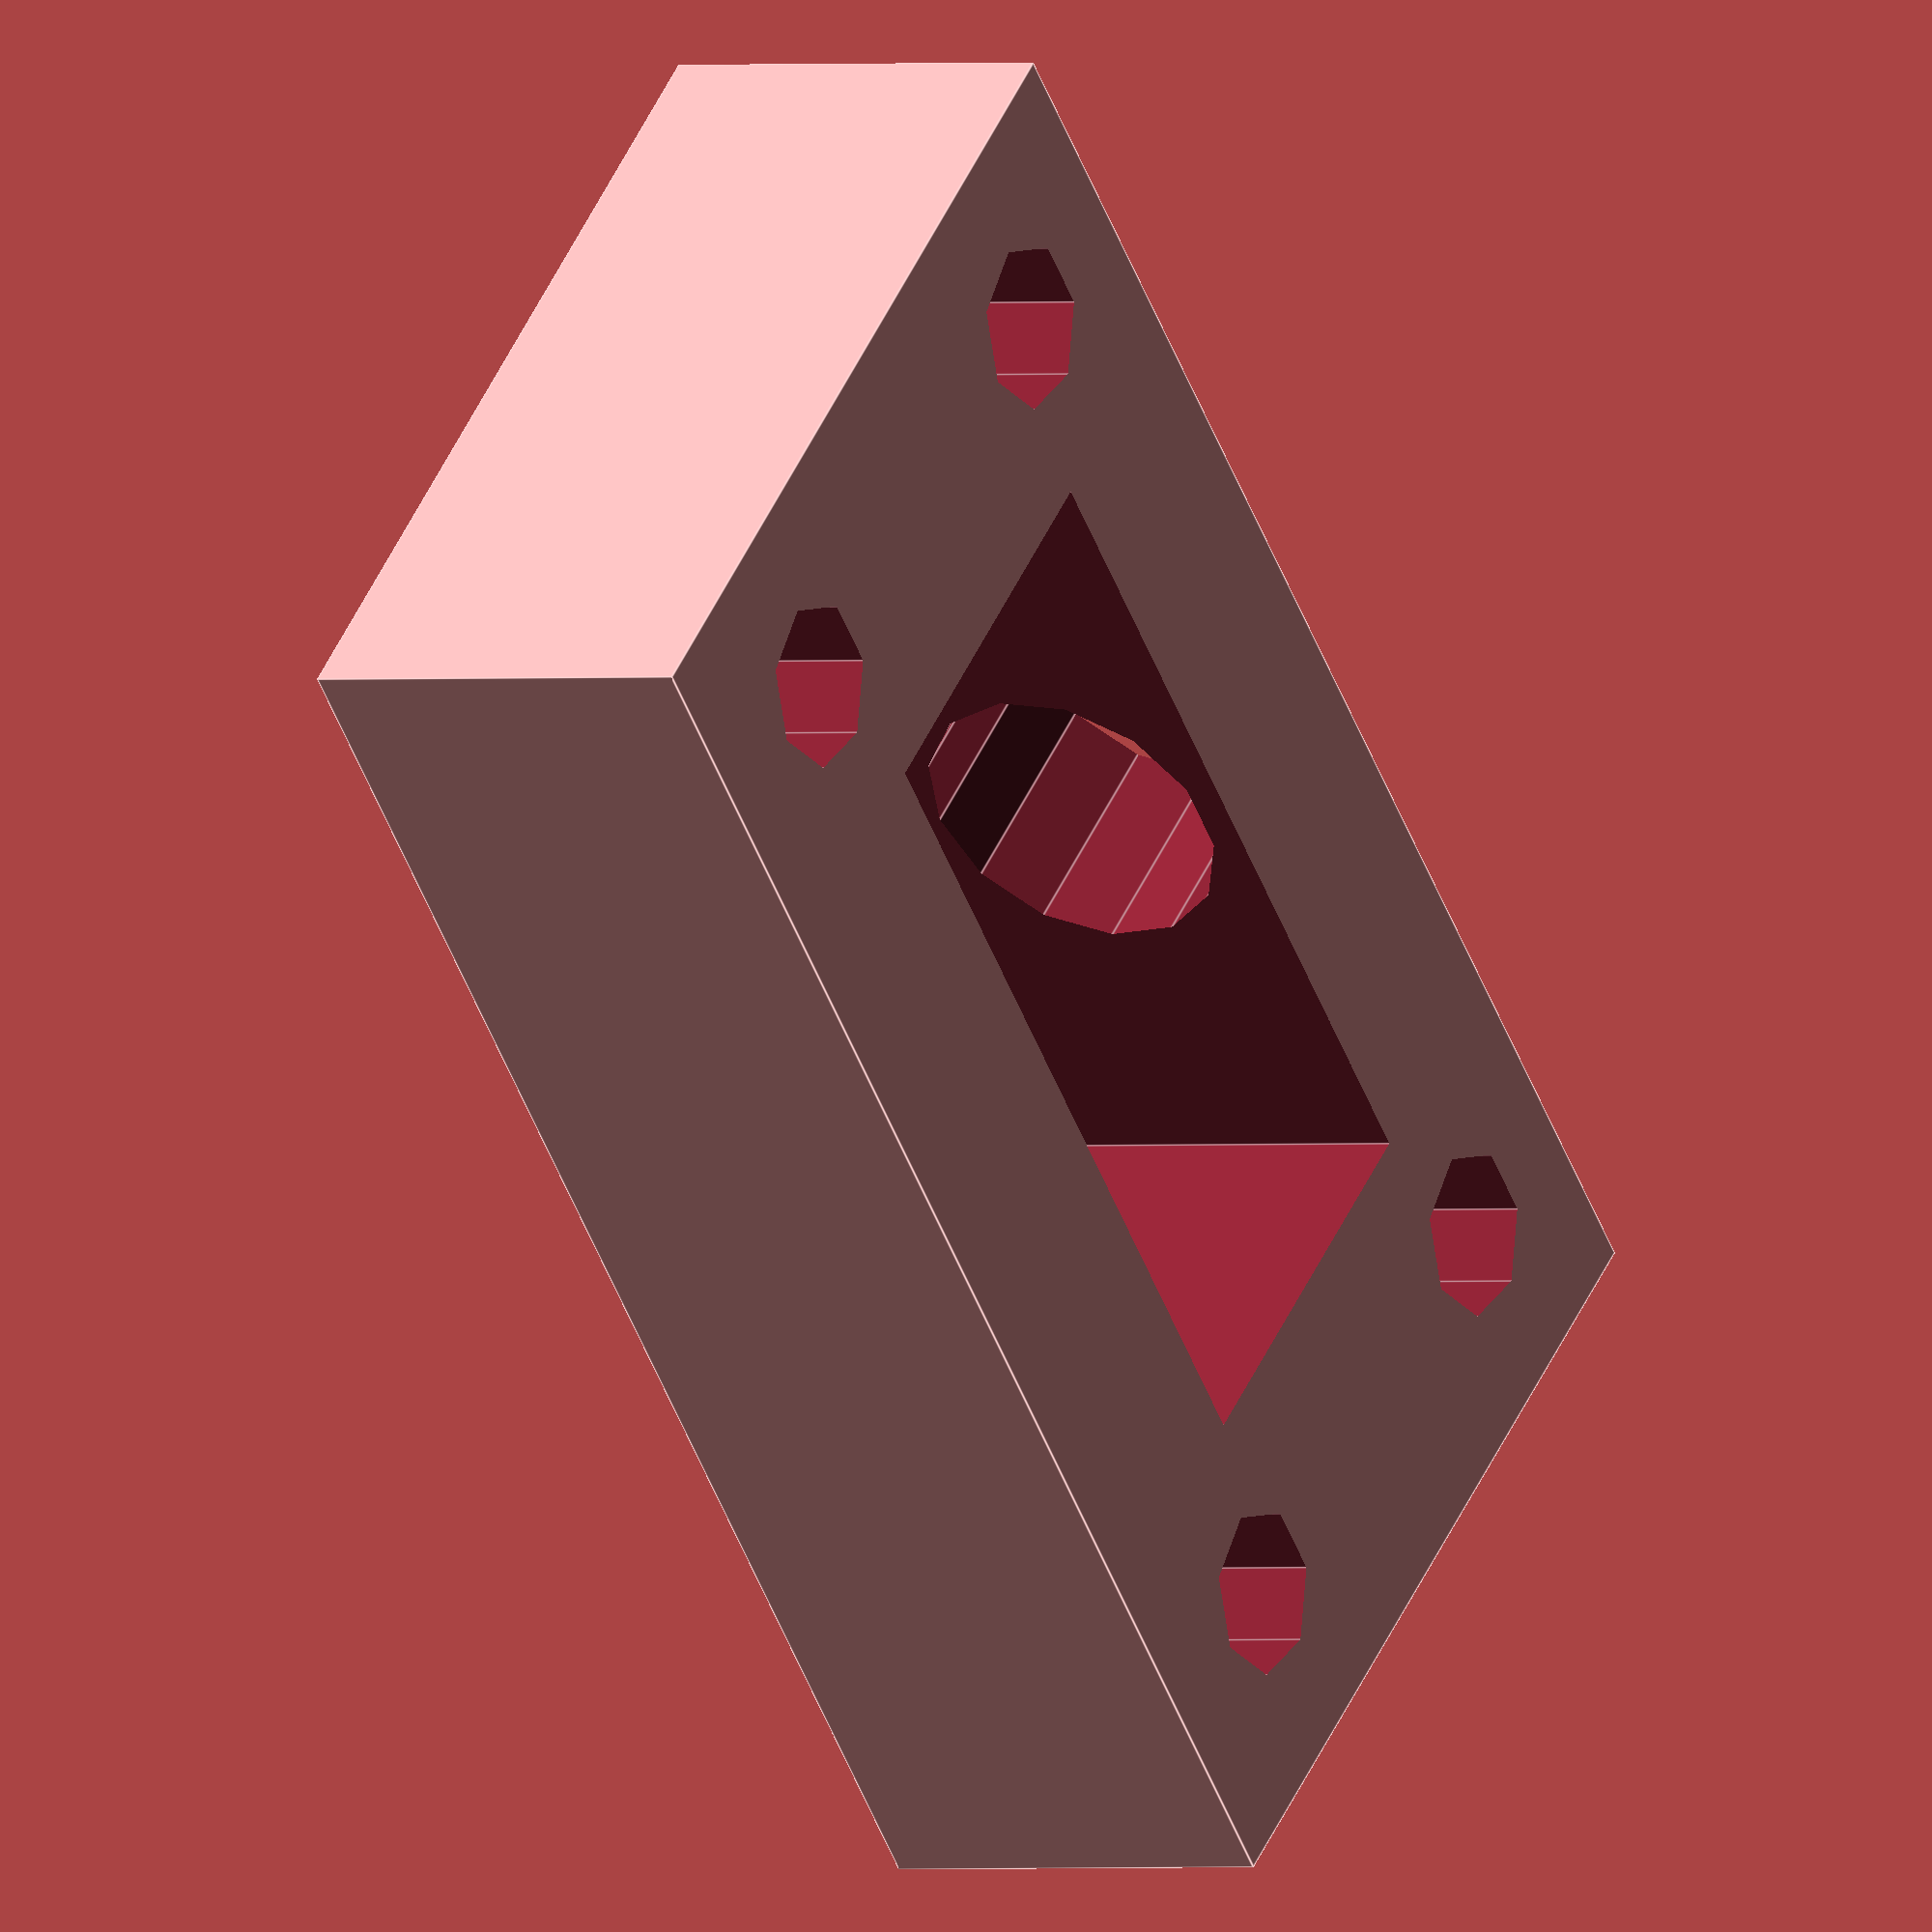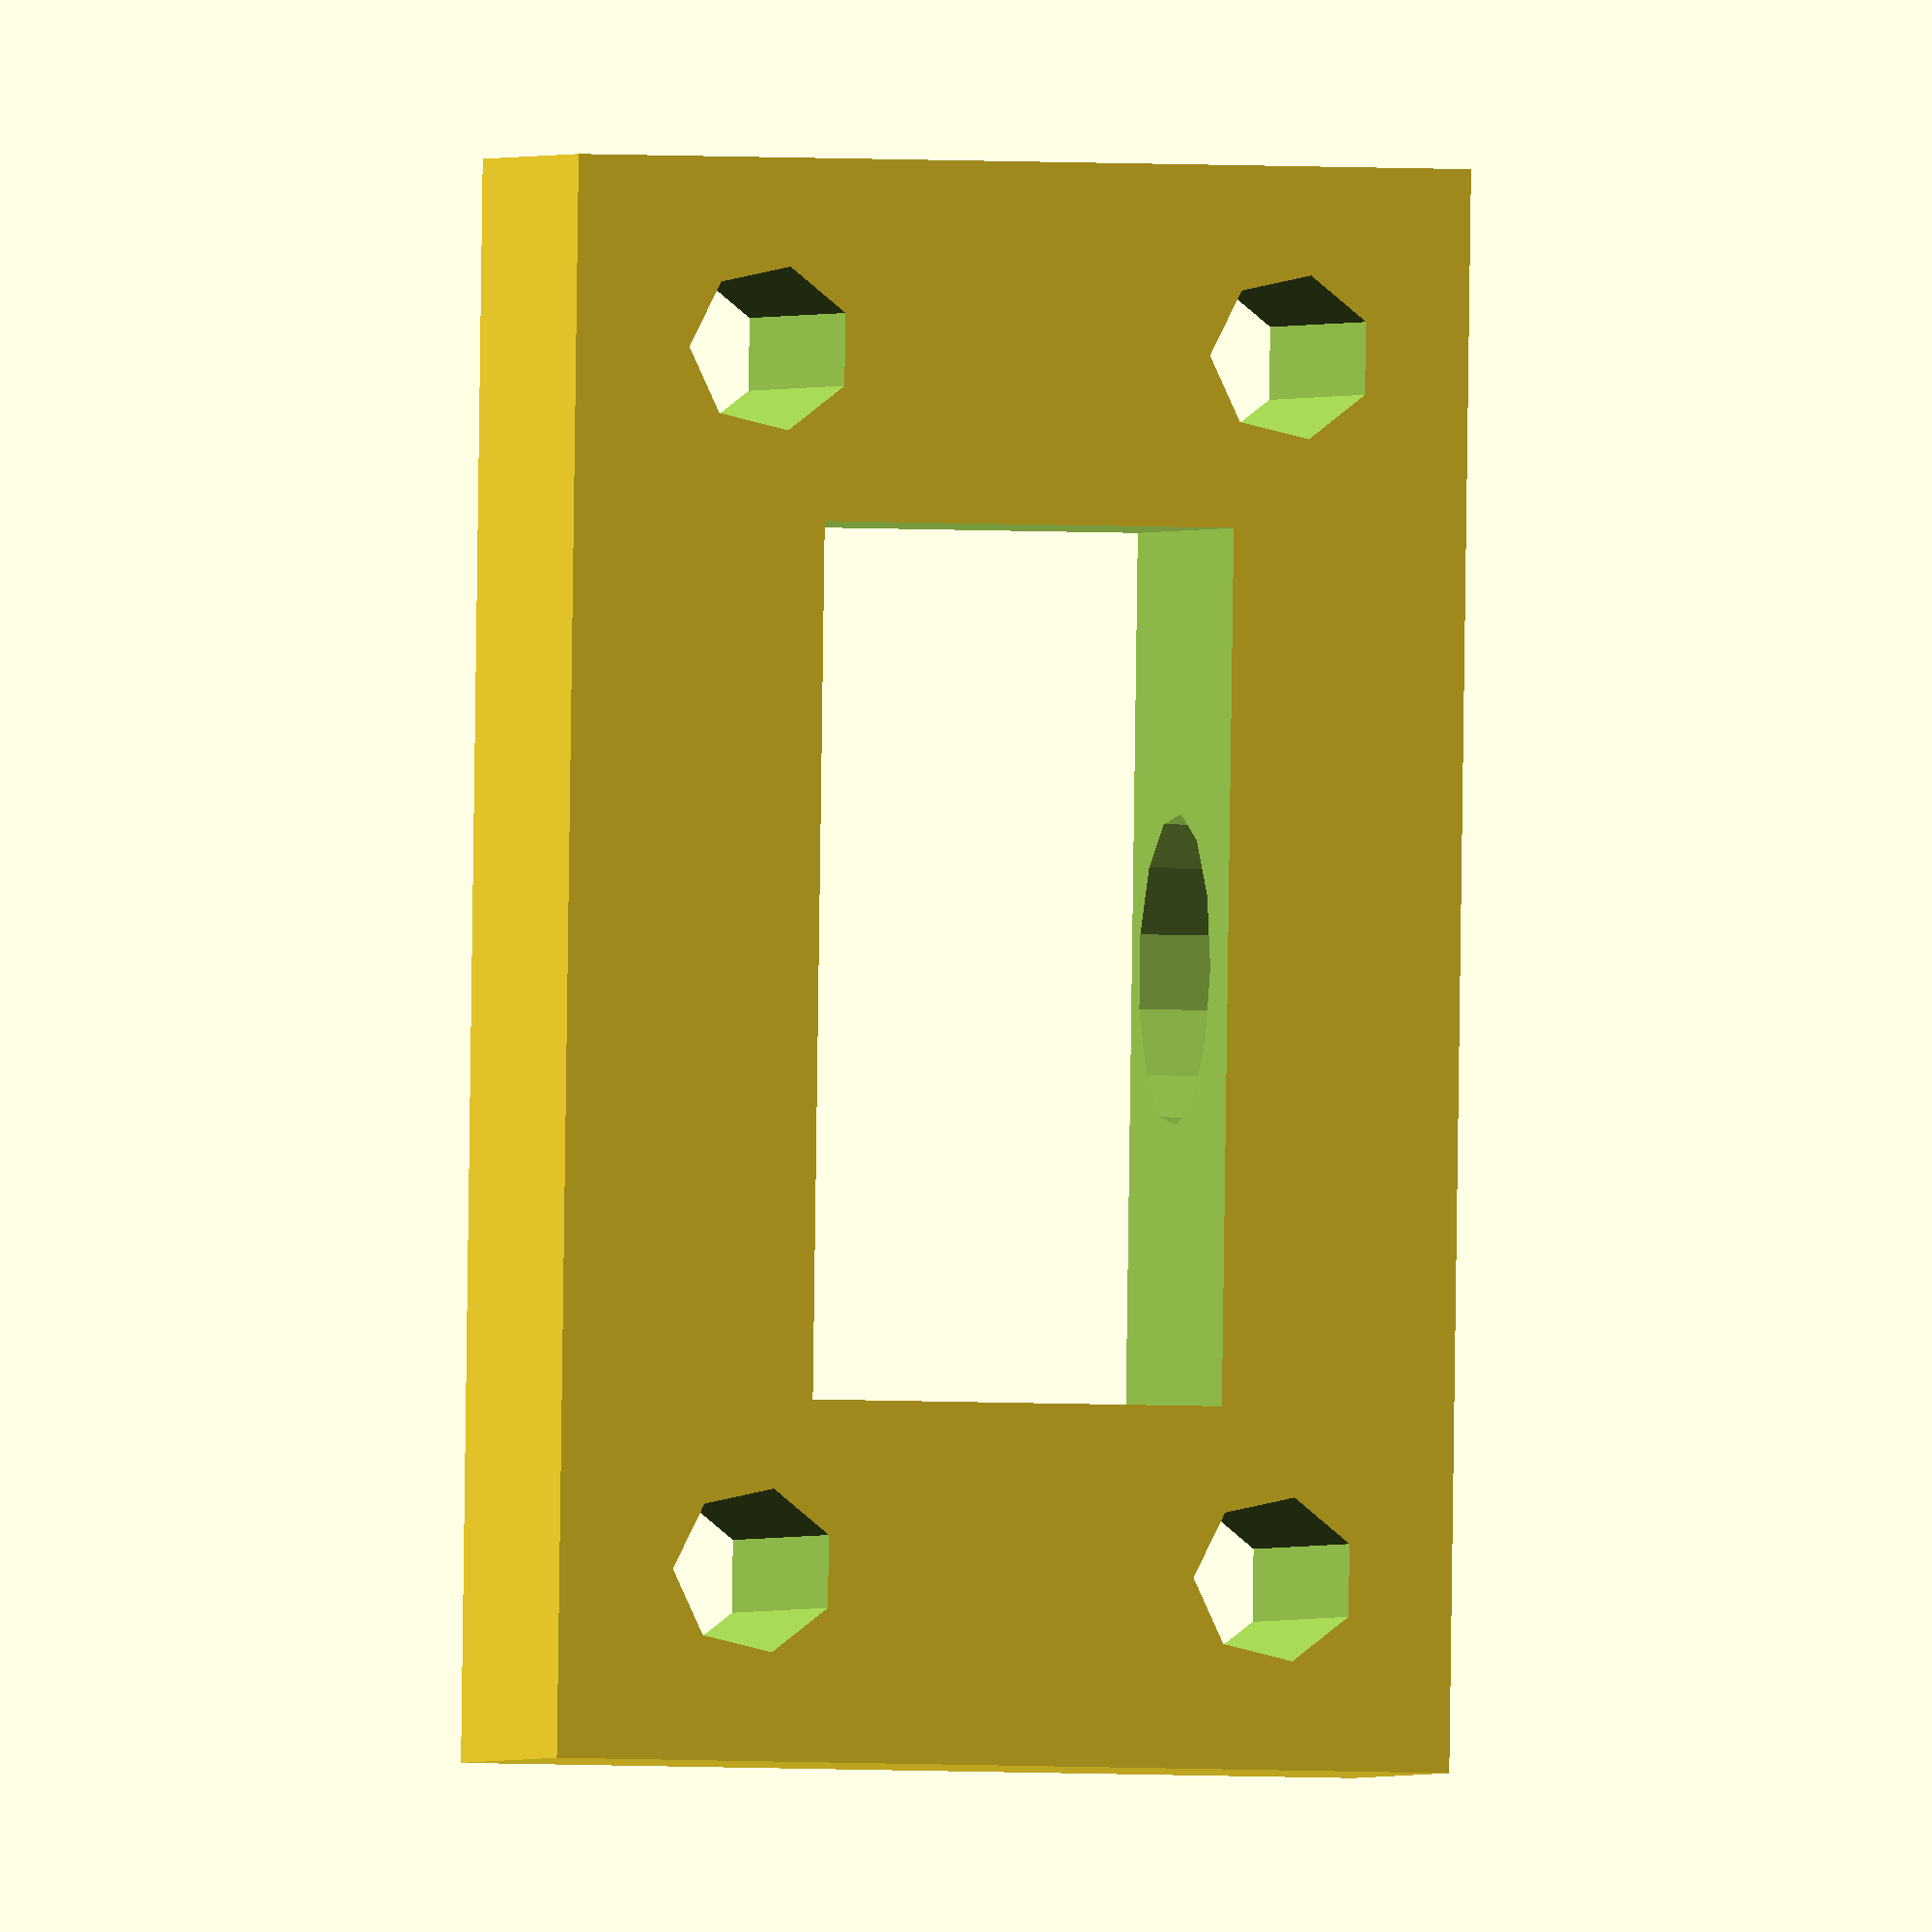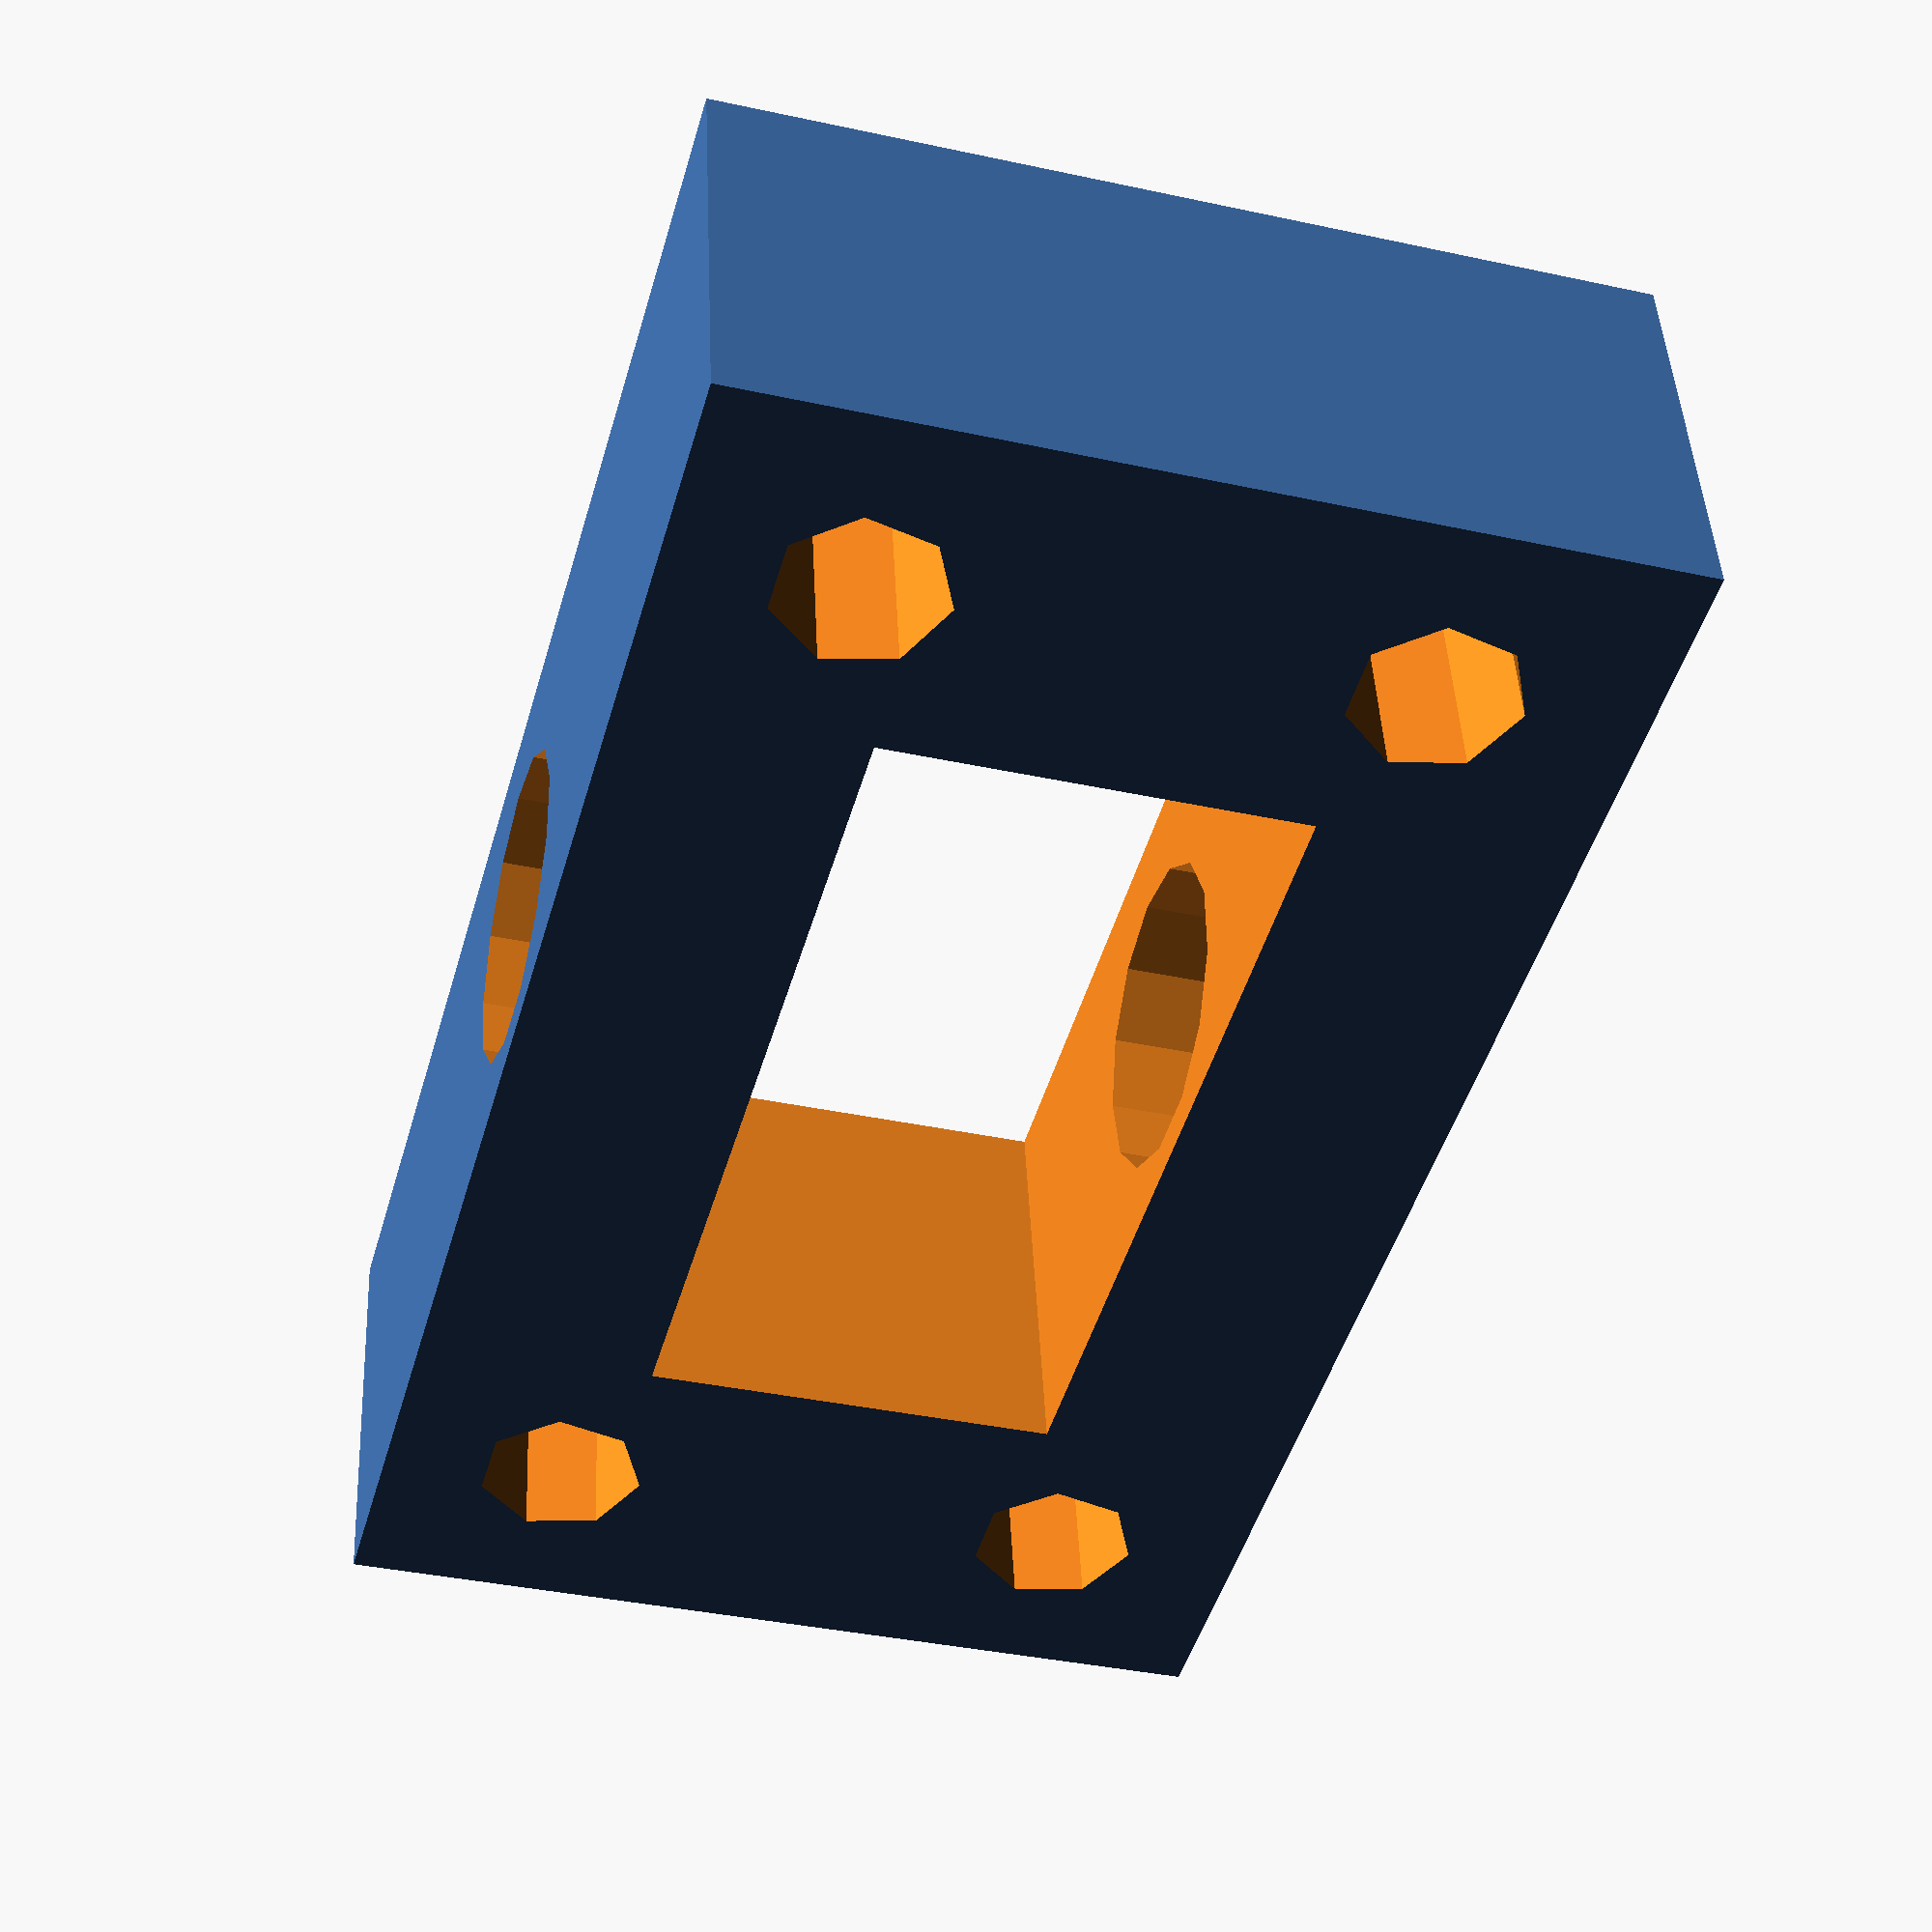
<openscad>
module extruder_idler_base(){
 translate([0.25,0,0]) cube([24,42,8+3]);
	
}

module extruder_idler_holes(){
 translate([12,21,0]){
  // Main cutout
  cube([11,23,25], center= true);
  // Idler shaft
  translate([-12,0,4.1+2])rotate([0,90,0])cylinder(r=4.1, h=24);
  // Screw holes
  translate([7,-16,-1])cylinder(r=2.2, h=24);
  translate([-7,-16,-1])cylinder(r=2.2, h=24);
  translate([7,16,-1])cylinder(r=2.2, h=24);
  translate([-7,16,-1])cylinder(r=2.2, h=24);
 }
}


// Idler final part
module idler(){
 difference(){
  extruder_idler_base();
  extruder_idler_holes();
 }
}

idler();
</openscad>
<views>
elev=180.6 azim=317.4 roll=237.6 proj=o view=edges
elev=0.7 azim=359.2 roll=166.8 proj=o view=wireframe
elev=135.8 azim=195.7 roll=182.7 proj=p view=wireframe
</views>
